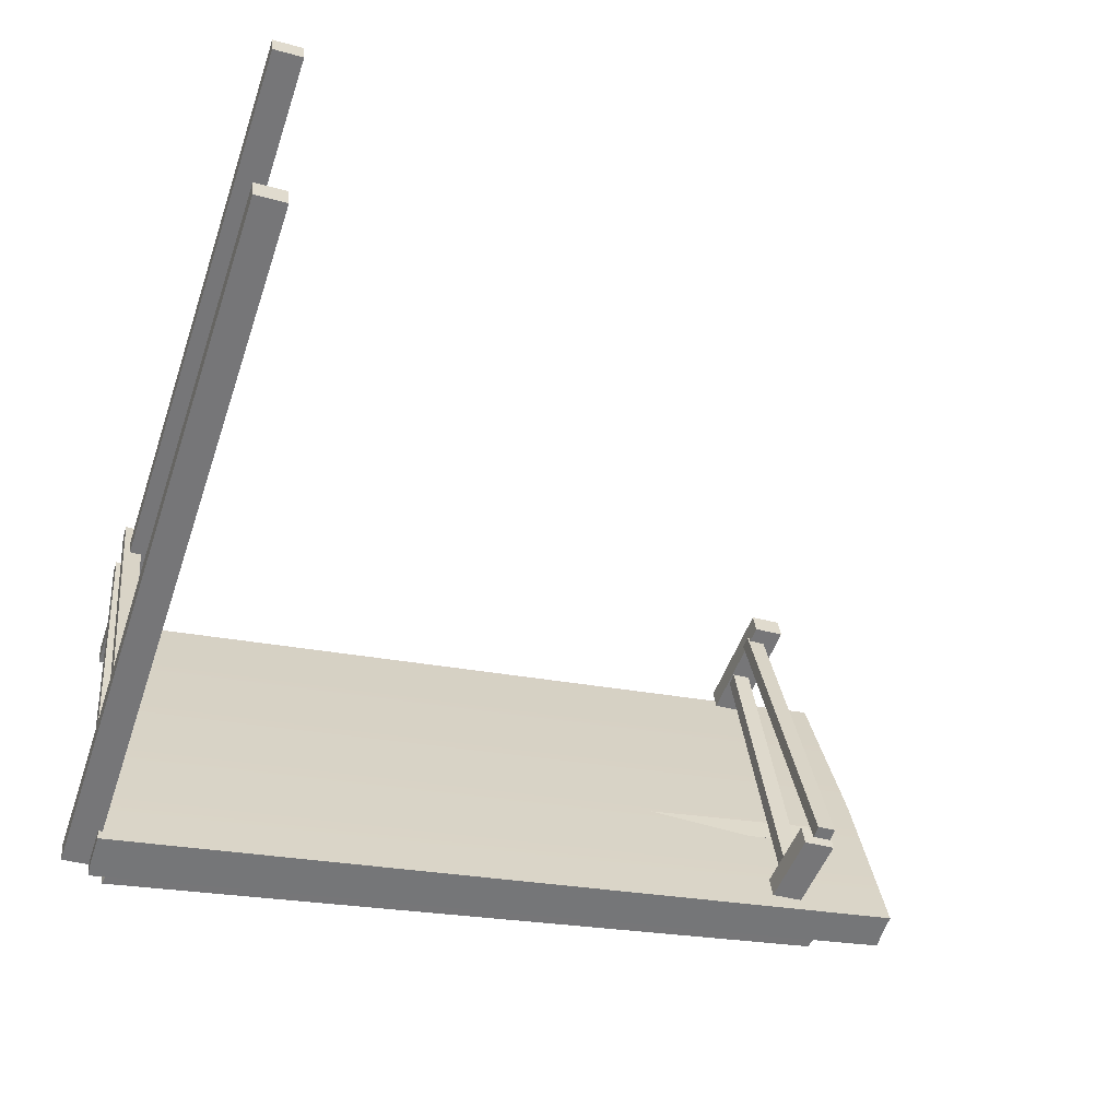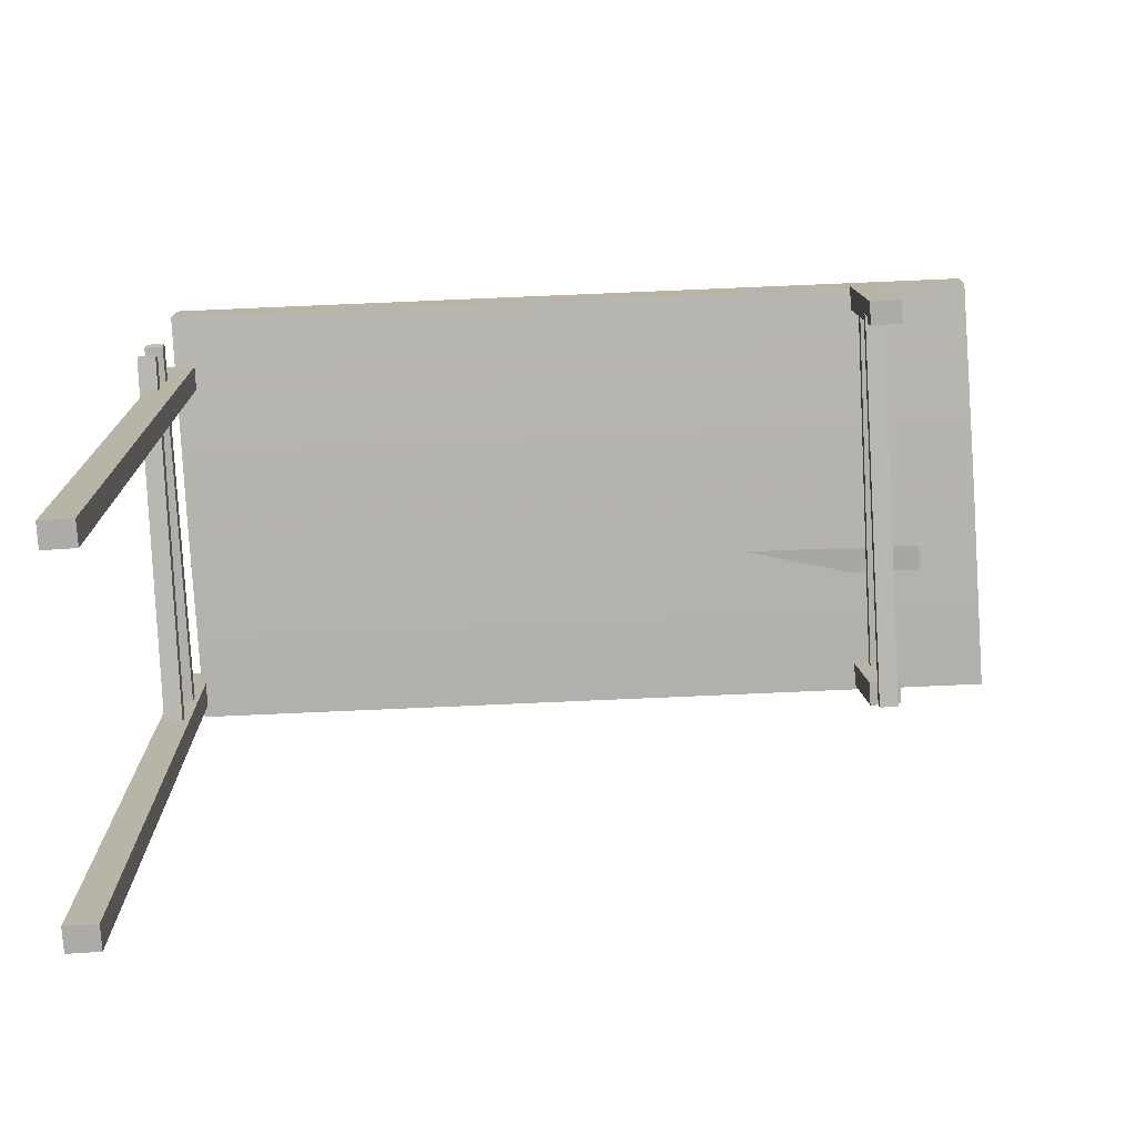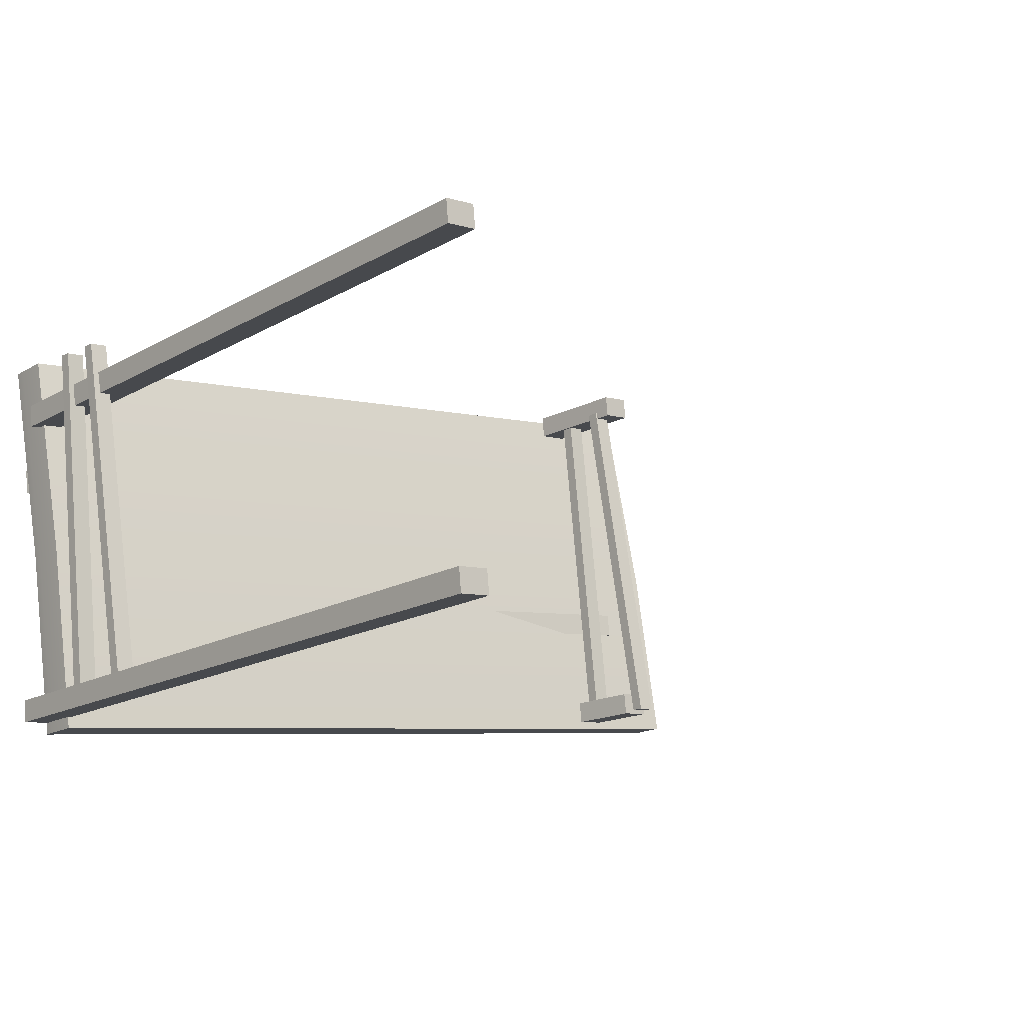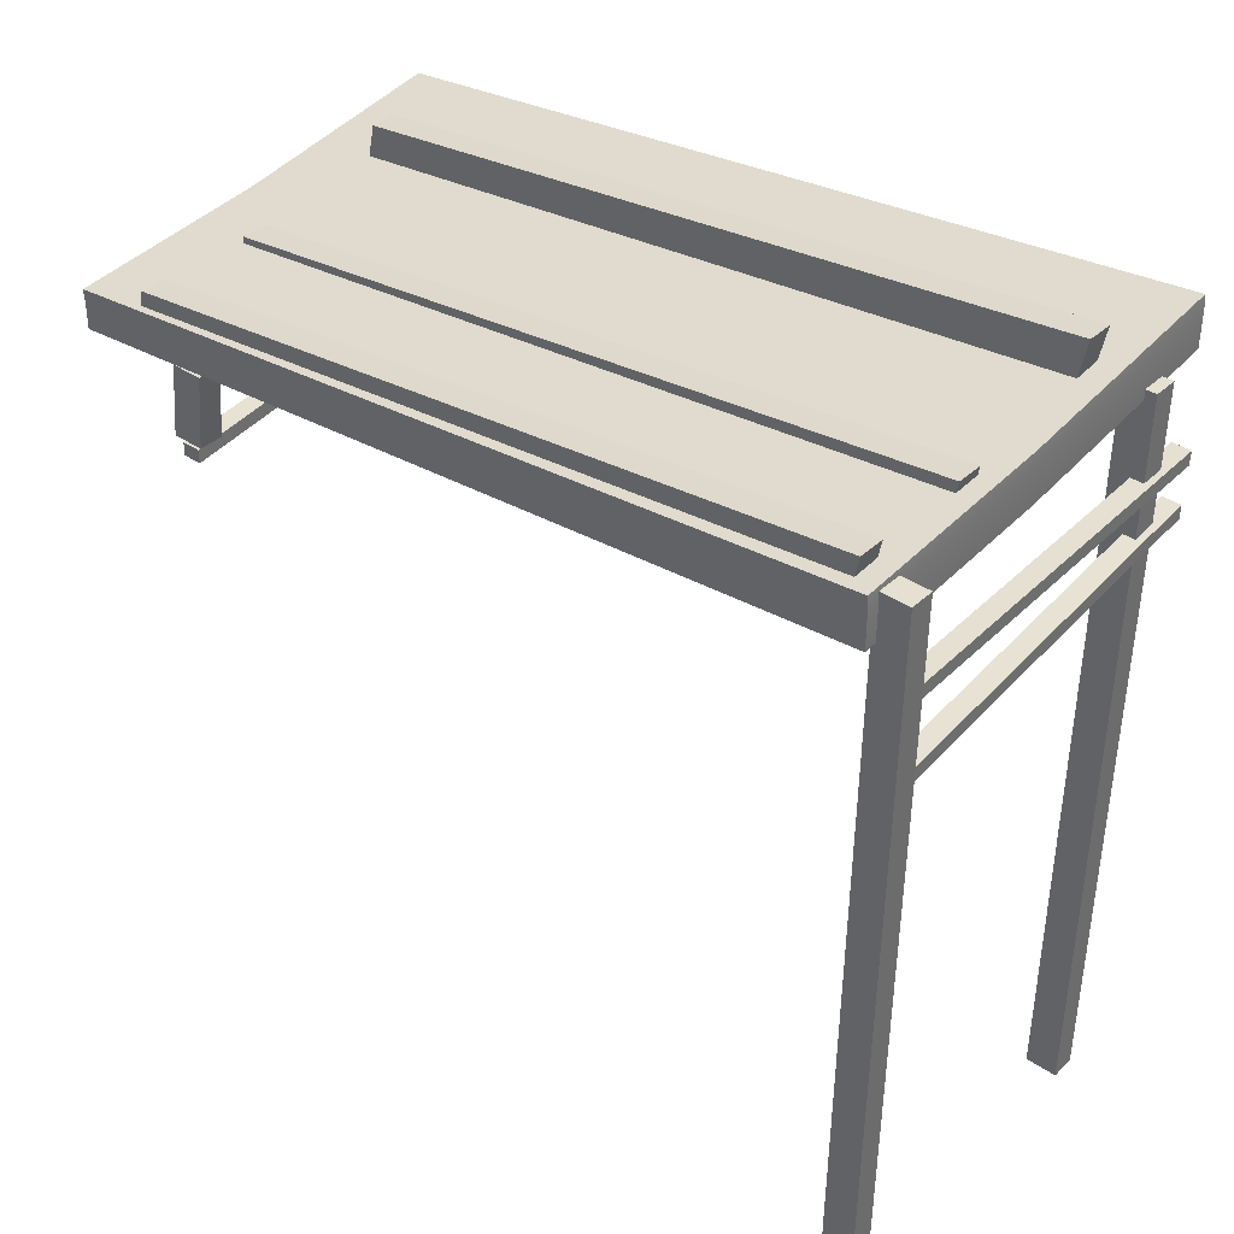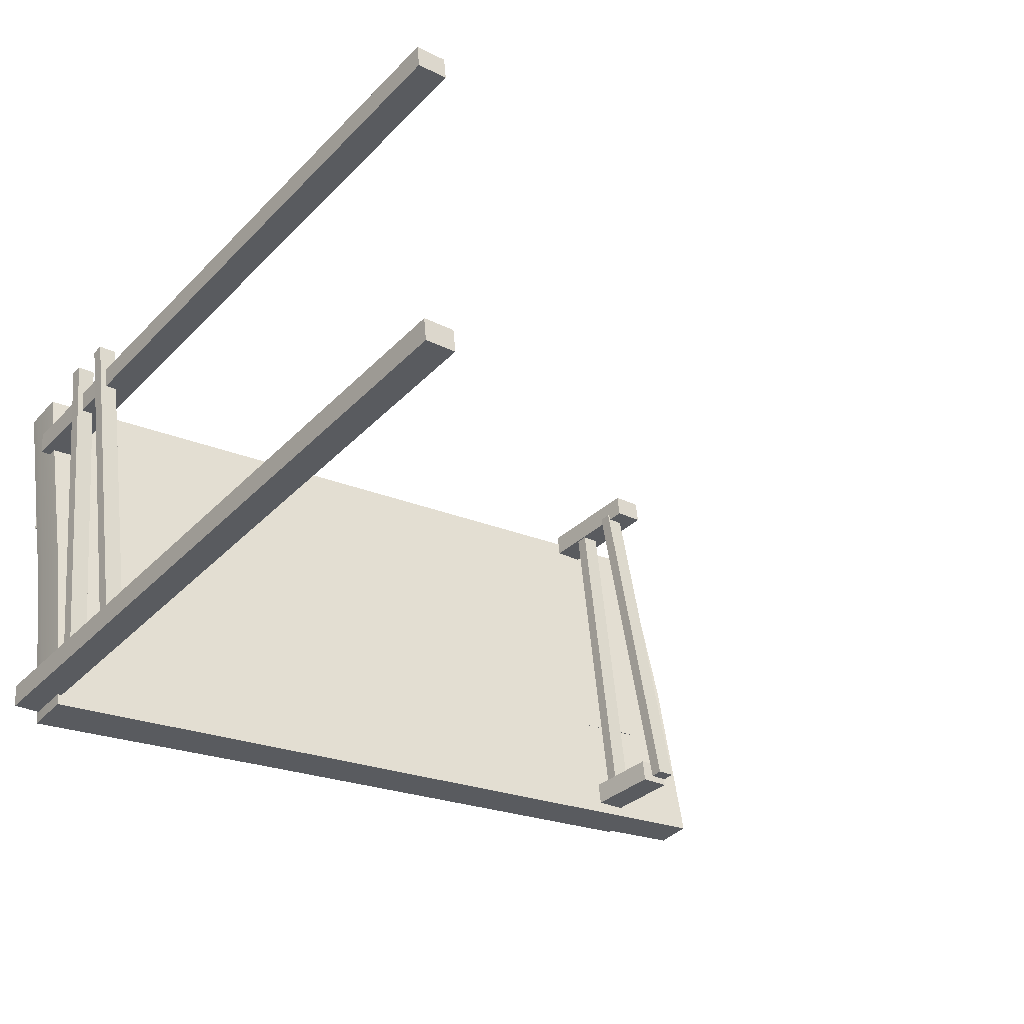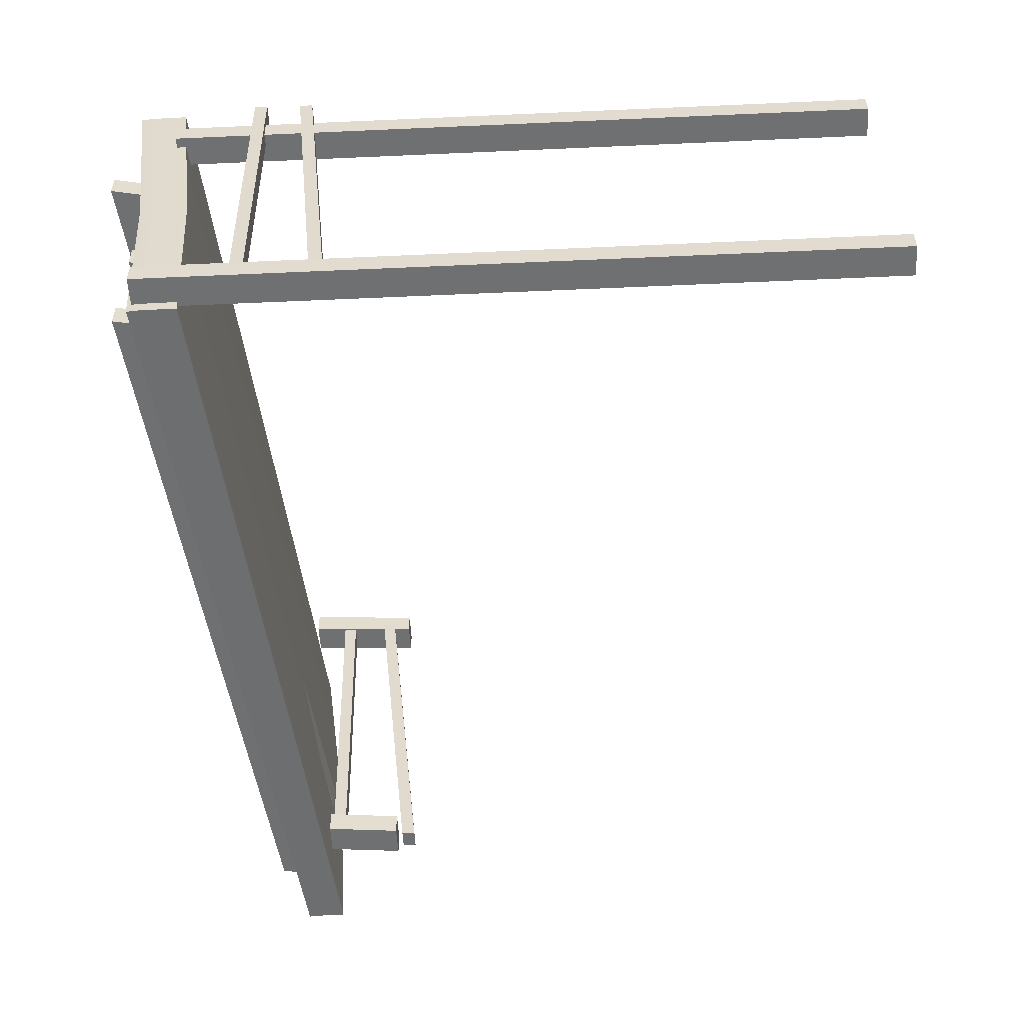
<metadata>
{"format":"obj","ext":"obj","renderer":"f3d","projection":"perspective","resolution":1024,"background":"white","views":[{"elev":-58.5,"azim":-17.9,"up":"+Z"},{"elev":-76.5,"azim":-2.3,"up":"+Y"},{"elev":-16.7,"azim":-40.4,"up":"+Z"},{"elev":37.9,"azim":-145.5,"up":"+Y"},{"elev":-37.2,"azim":-37.3,"up":"+Z"},{"elev":-60.7,"azim":-86.8,"up":"+Z"}]}
</metadata>
<code>
o Cube.006
v 8.53 7.434 11.32
v 8.56 7.134 11.32
v 8.52 7.434 11.42
v 8.55 7.134 11.42
v 8.404 7.434 11.31
v 8.434 7.134 11.31
v 8.394 7.434 11.4
v 8.424 7.134 11.41
v 8.931 7.532 11.34
v 8.758 7.694 12.99
v 5.642 7.88 10.97
v 5.463 8.041 12.67
v 8.931 7.423 11.34
v 8.758 7.585 12.99
v 5.642 7.732 10.97
v 5.463 7.894 12.67
v 8.934 7.581 11.34
v 8.761 7.743 12.99
v 5.645 7.928 10.97
v 5.467 8.09 12.68
v 8.426 7.596 12.88
v 8.456 7.13 12.88
v 8.416 7.596 12.97
v 8.446 7.13 12.98
v 8.301 7.596 12.86
v 8.331 7.13 12.87
v 8.291 7.596 12.96
v 8.321 7.13 12.96
v 5.578 7.897 12.38
v 5.609 4.902 12.37
v 5.568 7.897 12.48
v 5.599 4.902 12.47
v 5.453 7.897 12.37
v 5.483 4.902 12.36
v 5.442 7.897 12.46
v 5.473 4.902 12.46
v 5.652 7.915 11.02
v 5.683 4.906 11.02
v 5.642 7.915 11.12
v 5.673 4.905 11.11
v 5.527 7.915 11.01
v 5.557 4.906 11
v 5.517 7.915 11.1
v 5.547 4.905 11.1
v 8.654 7.672 11.33
v 8.693 7.475 11.34
v 5.707 8.001 11.03
v 5.746 7.804 11.03
v 8.643 7.672 11.44
v 8.682 7.475 11.44
v 5.696 8 11.13
v 5.735 7.804 11.14
v 8.605 7.671 11.8
v 8.644 7.474 11.81
v 5.658 8 11.5
v 5.697 7.803 11.5
v 8.594 7.671 11.91
v 8.633 7.474 11.91
v 5.647 7.999 11.6
v 5.686 7.802 11.6
v 8.538 7.835 12.45
v 8.577 7.638 12.45
v 5.591 8.164 12.14
v 5.63 7.967 12.14
v 8.527 7.835 12.55
v 8.566 7.638 12.55
v 5.58 8.163 12.24
v 5.619 7.967 12.25
v 8.848 7.586 12.13
v 5.556 7.934 11.79
v 8.848 7.477 12.13
v 5.556 7.786 11.79
v 8.851 7.635 12.13
v 5.56 7.982 11.79
v 5.63 7.484 11.05
v 5.484 7.516 12.61
v 5.629 7.539 11.05
v 5.484 7.571 12.61
v 5.555 7.484 11.04
v 5.41 7.516 12.6
v 5.555 7.539 11.05
v 5.409 7.571 12.61
v 5.632 7.166 11.03
v 5.486 7.317 12.6
v 5.632 7.221 11.03
v 5.486 7.371 12.6
v 5.557 7.166 11.02
v 5.411 7.317 12.59
v 5.557 7.221 11.02
v 5.411 7.371 12.59
v 8.534 7.372 11.35
v 8.389 7.404 12.91
v 8.534 7.426 11.36
v 8.388 7.458 12.92
v 8.46 7.372 11.34
v 8.314 7.404 12.91
v 8.459 7.426 11.35
v 8.314 7.458 12.91
v 8.536 7.054 11.33
v 8.39 7.204 12.9
v 8.536 7.108 11.33
v 8.39 7.258 12.9
v 8.462 7.054 11.33
v 8.316 7.204 12.89
v 8.462 7.108 11.33
v 8.316 7.258 12.89
f 1 2 4 3
f 3 4 8 7
f 7 8 6 5
f 5 6 2 1
f 3 7 5 1
f 8 4 2 6
f 70 12 20 74
f 71 72 15 13
f 70 11 15 72
f 69 10 14 71
f 11 9 13 15
f 10 12 16 14
f 73 17 19 74
f 69 9 17 73
f 9 11 19 17
f 12 10 18 20
f 21 22 24 23
f 23 24 28 27
f 27 28 26 25
f 25 26 22 21
f 23 27 25 21
f 28 24 22 26
f 29 30 32 31
f 31 32 36 35
f 35 36 34 33
f 33 34 30 29
f 31 35 33 29
f 36 32 30 34
f 37 38 40 39
f 39 40 44 43
f 43 44 42 41
f 41 42 38 37
f 39 43 41 37
f 44 40 38 42
f 47 45 46 48
f 51 52 50 49
f 47 48 52 51
f 45 47 51 49
f 46 45 49 50
f 48 46 50 52
f 55 53 54 56
f 59 60 58 57
f 55 56 60 59
f 53 55 59 57
f 54 53 57 58
f 56 54 58 60
f 63 61 62 64
f 67 68 66 65
f 63 64 68 67
f 61 63 67 65
f 62 61 65 66
f 64 62 66 68
f 10 69 73 18
f 18 73 74 20
f 9 69 71 13
f 12 70 72 16
f 14 16 72 71
f 11 70 74 19
f 75 76 78 77
f 77 78 82 81
f 81 82 80 79
f 79 80 76 75
f 77 81 79 75
f 82 78 76 80
f 83 84 86 85
f 85 86 90 89
f 89 90 88 87
f 87 88 84 83
f 85 89 87 83
f 90 86 84 88
f 91 92 94 93
f 93 94 98 97
f 97 98 96 95
f 95 96 92 91
f 93 97 95 91
f 98 94 92 96
f 99 100 102 101
f 101 102 106 105
f 105 106 104 103
f 103 104 100 99
f 101 105 103 99
f 106 102 100 104

</code>
